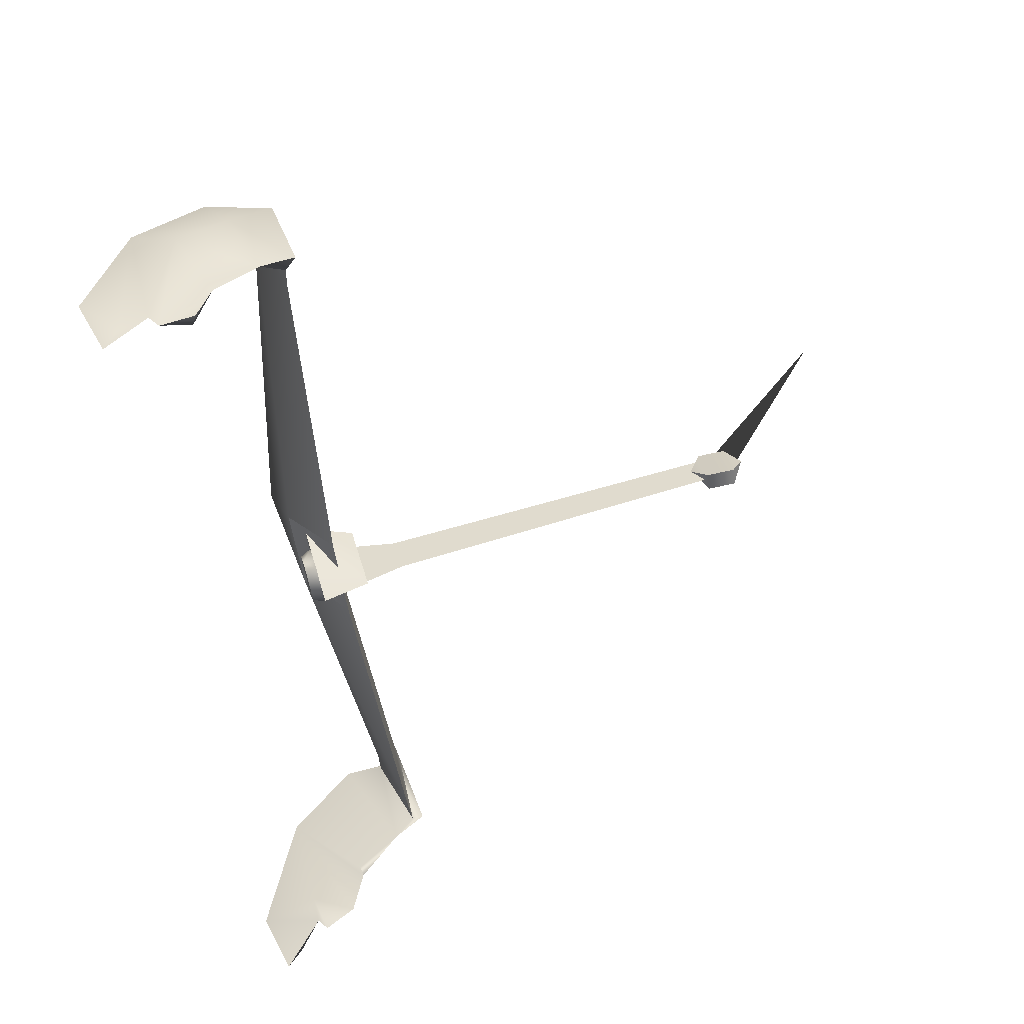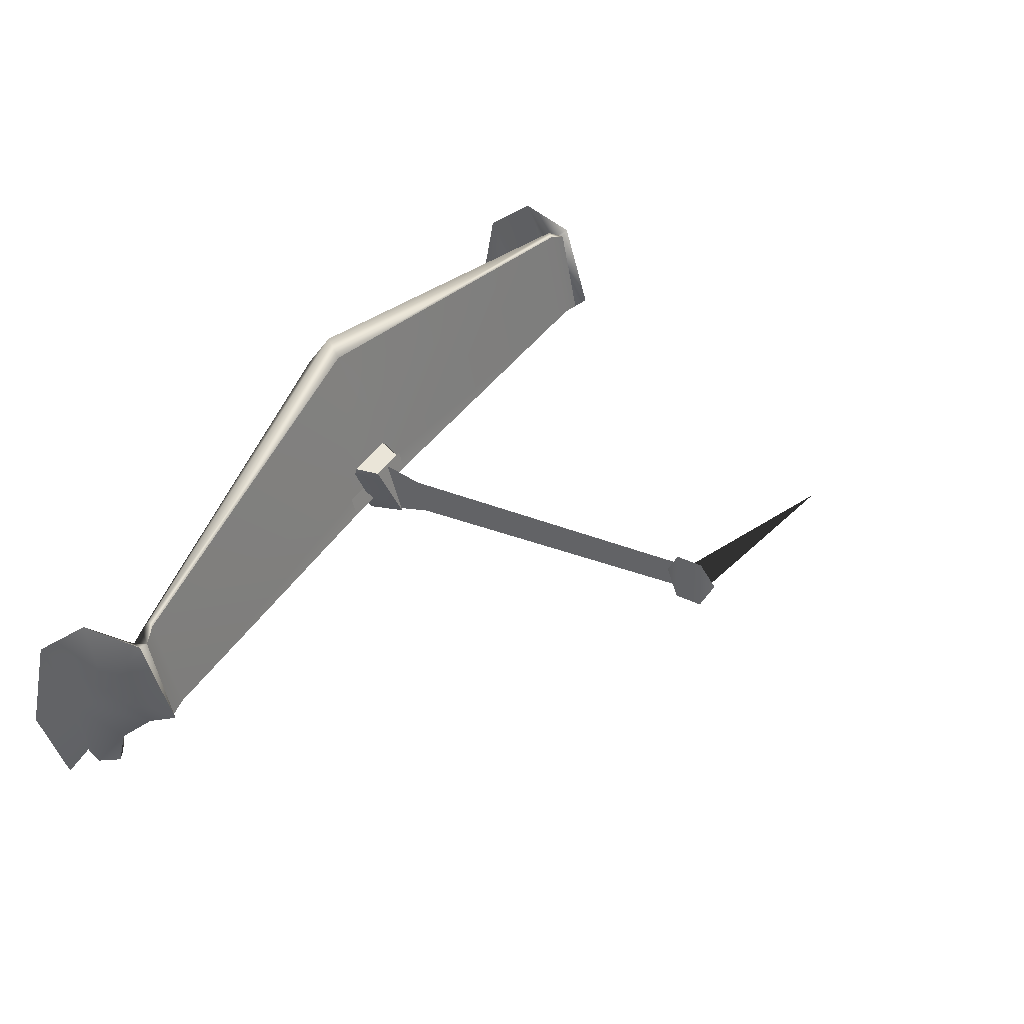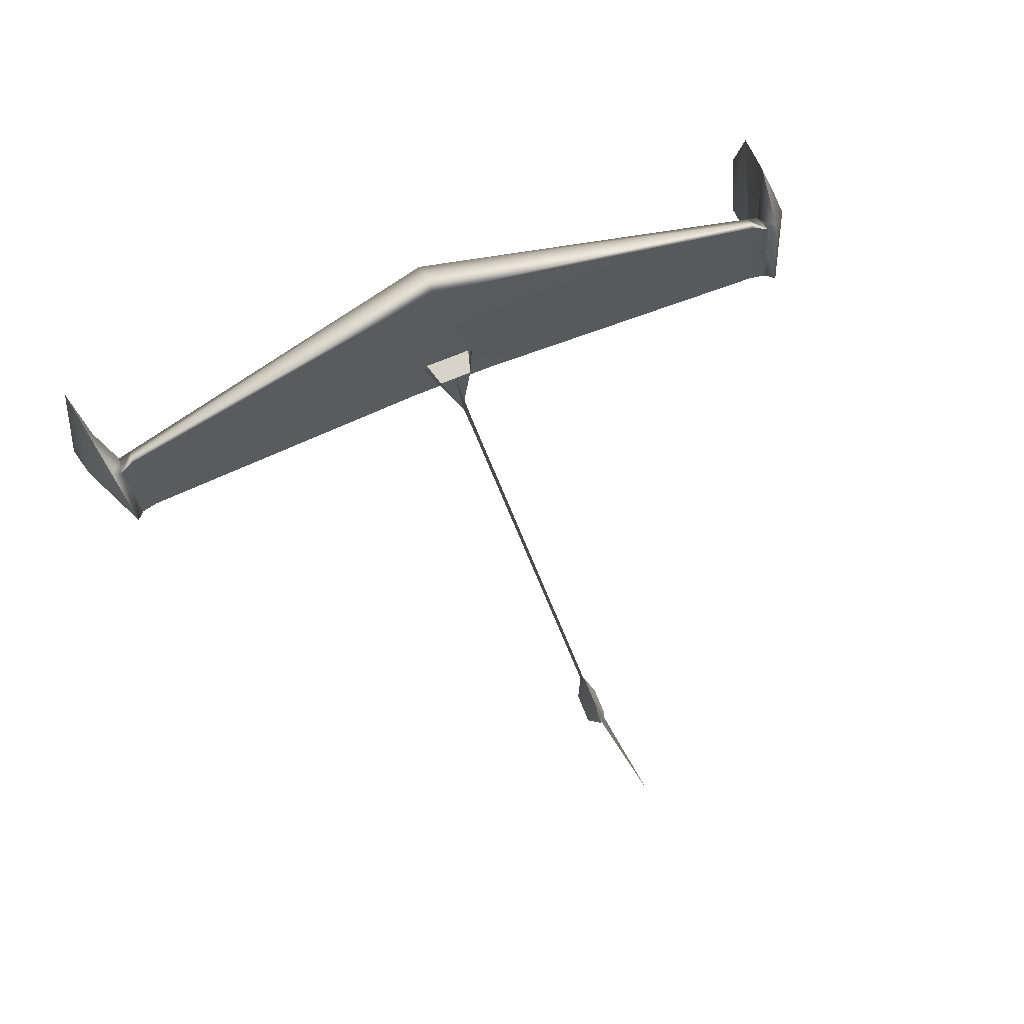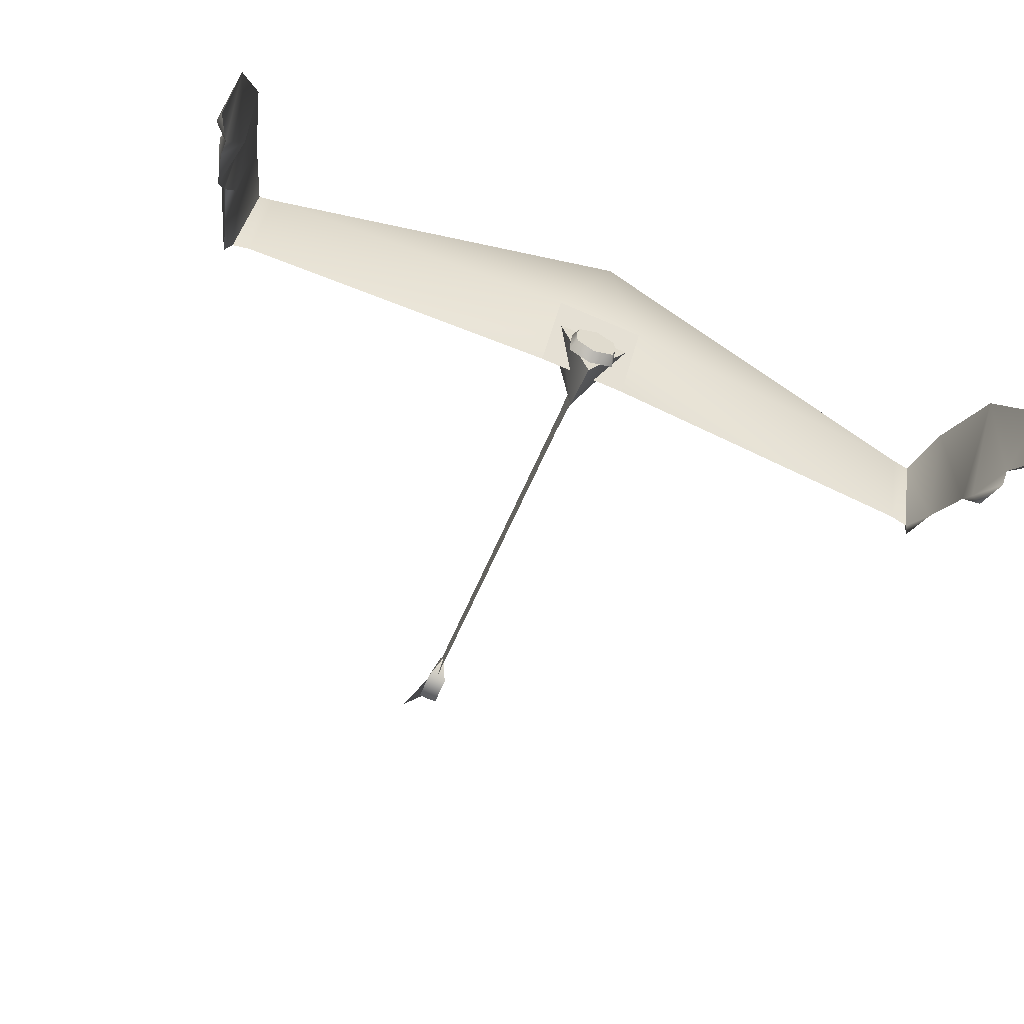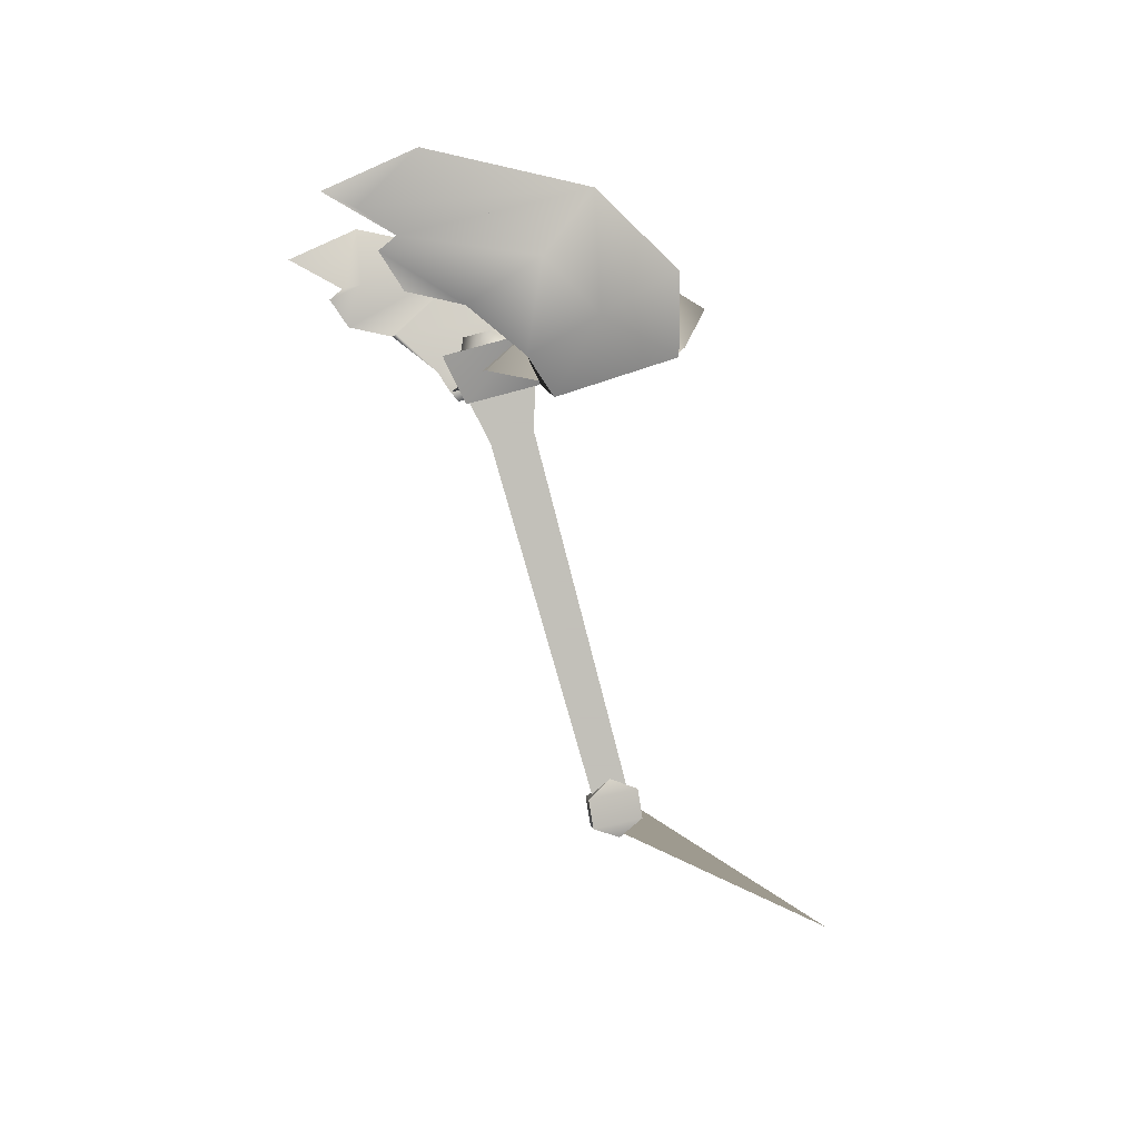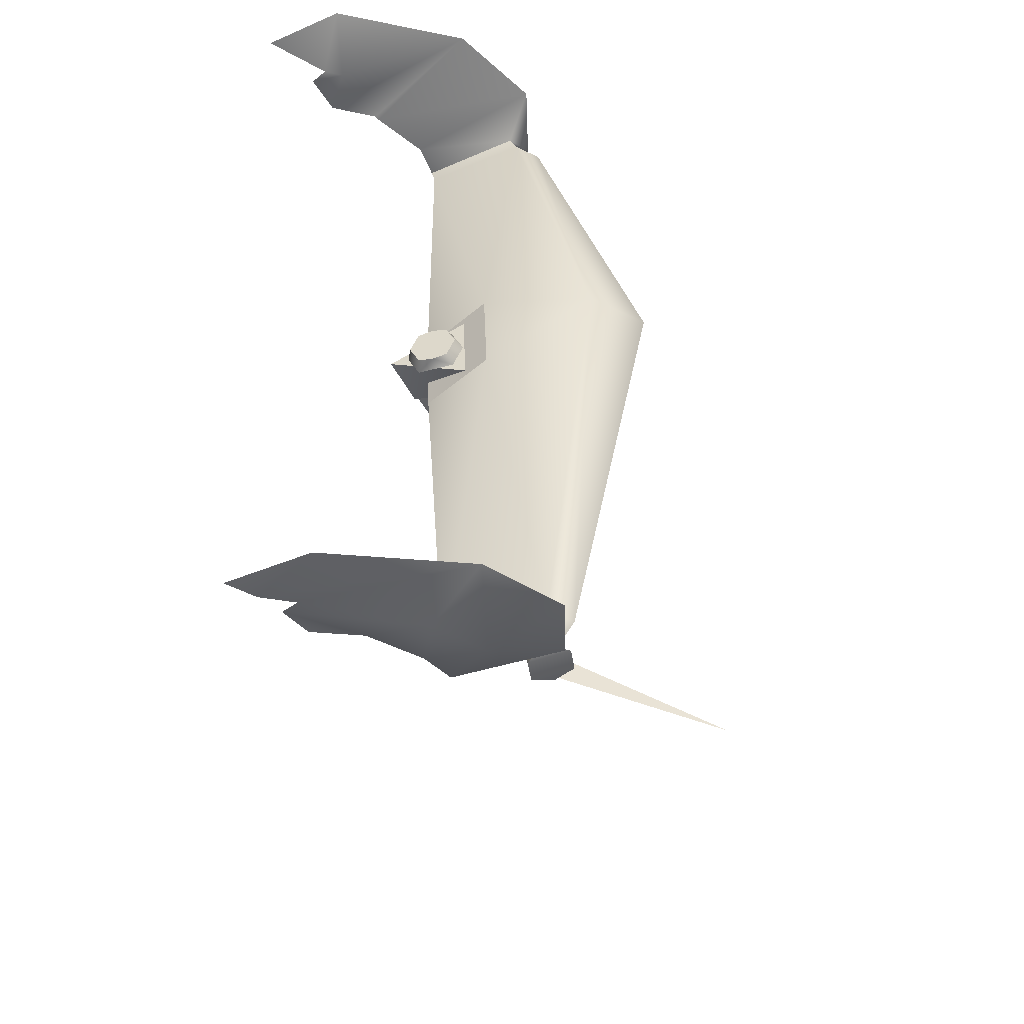
<metadata>
{"format":"obj","ext":"obj","renderer":"f3d","projection":"perspective","resolution":1024,"background":"white","views":[{"elev":-51.9,"azim":-82.4,"up":"+Z"},{"elev":48.6,"azim":-55.2,"up":"+Z"},{"elev":77.7,"azim":-21.5,"up":"+Z"},{"elev":-74.3,"azim":157.0,"up":"+Z"},{"elev":3.6,"azim":-98.0,"up":"+Y"},{"elev":42.0,"azim":-92.0,"up":"+Y"}]}
</metadata>
<code>
g Wing_PukuGlider_LOD2
v 0.1264 1.634 -0.7565
v -0.1264 1.634 -0.7565
v 0.1264 1.486 -0.9172
v -0.1264 1.486 -0.9172
v 0.1264 1.486 -0.9172
v -0.1264 1.486 -0.9172
v 0.1264 1.502 -0.8553
v -0.1264 1.502 -0.8553
v 1.029 1.563 -0.6333
v 1.029 1.525 -0.5663
v -9.537e-07 1.739 -0.4698
v -9.537e-07 1.652 -0.3211
v -9.537e-07 1.619 -0.3854
v 1.029 1.512 -0.5788
v 1.074 1.499 -0.6029
v 1.071 1.56 -0.6514
v 1.029 1.447 -0.8907
v 0.1264 1.634 -0.7565
v 1.077 1.44 -0.8988
v -1.029 1.525 -0.5663
v -1.029 1.563 -0.6333
v -1.029 1.512 -0.5788
v -1.074 1.499 -0.6029
v -1.071 1.56 -0.6514
v -1.029 1.447 -0.8907
v -1.077 1.44 -0.8988
v -0.1264 1.634 -0.7565
v -0.1264 1.486 -0.9172
v 0.1264 1.486 -0.9172
v -9.537e-07 1.619 -0.3854
v 1.029 1.512 -0.5788
v 0.05884 1.562 -0.6039
v 0.1264 1.502 -0.8553
v 1.029 1.447 -0.8907
v 1.074 1.499 -0.6029
v 1.077 1.44 -0.8988
v -0.1264 1.502 -0.8553
v 0.1264 1.486 -0.9172
v -1.029 1.512 -0.5788
v -1.029 1.447 -0.8907
v -1.074 1.499 -0.6029
v -1.077 1.44 -0.8988
v -0.1264 1.486 -0.9172
v 1.143 1.61 -1.071
v 1.143 1.61 -1.07
v 1.144 1.61 -1.07
v 1.119 1.502 -0.9337
v 1.184 1.586 -0.7798
v 1.098 1.412 -0.8709
v 1.102 1.5 -0.5943
v 1.135 1.687 -0.5986
v 1.199 1.639 -0.8346
v 1.154 1.638 -1.203
v 1.22 1.713 -0.9121
v 1.171 1.723 -1.26
v 1.175 1.755 -1.221
v 1.174 1.863 -0.7933
v 1.21 1.81 -1.308
v 1.198 1.845 -1.383
v 1.204 1.94 -1.176
v 1.077 1.44 -0.8988
v 1.074 1.499 -0.6029
v 1.098 1.412 -0.8709
v 1.071 1.56 -0.6514
v 1.119 1.502 -0.9337
v 1.135 1.687 -0.5986
v 1.115 1.616 -1.06
v 1.174 1.863 -0.7933
v 1.143 1.61 -1.071
v 1.154 1.638 -1.203
v 1.143 1.61 -1.07
v 1.102 1.5 -0.5943
v 1.074 1.499 -0.6029
v 1.131 1.767 -1.165
v 1.171 1.723 -1.26
v 1.175 1.755 -1.221
v 1.204 1.94 -1.176
v 1.198 1.845 -1.383
v 1.074 1.499 -0.6029
v 1.102 1.5 -0.5943
v 1.098 1.412 -0.8709
v 1.077 1.44 -0.8988
v 1.098 1.412 -0.8709
v 1.119 1.502 -0.9337
v -1.21 1.81 -1.308
v -1.204 1.94 -1.176
v -1.174 1.863 -0.7933
v -1.198 1.845 -1.383
v -1.175 1.755 -1.221
v -1.22 1.713 -0.9121
v -1.186 1.59 -0.7812
v -1.135 1.687 -0.5986
v -1.171 1.723 -1.26
v -1.143 1.61 -1.07
v -1.154 1.638 -1.203
v -1.102 1.5 -0.5943
v -1.098 1.412 -0.8709
v -1.119 1.502 -0.9337
v -1.071 1.56 -0.6514
v -1.119 1.502 -0.9337
v -1.077 1.44 -0.8988
v -1.135 1.687 -0.5986
v -1.143 1.61 -1.07
v -1.174 1.863 -0.7933
v -1.125 1.651 -1.199
v -1.154 1.638 -1.203
v -1.171 1.723 -1.26
v -1.175 1.755 -1.221
v -1.204 1.94 -1.176
v -1.102 1.5 -0.5943
v -1.074 1.499 -0.6029
v -1.198 1.845 -1.383
v -1.098 1.412 -0.8709
v -1.074 1.499 -0.6029
v -1.077 1.44 -0.8988
v -1.119 1.502 -0.9337
v -1.098 1.412 -0.8709
v -1.098 1.412 -0.8709
v -1.102 1.5 -0.5943
v -1.074 1.499 -0.6029
v -9.537e-07 1.574 -0.9645
v -9.537e-07 1.539 -0.9699
v 0.05452 1.58 -0.9408
v 0.0667 1.547 -0.941
v 0.06224 1.59 -0.9025
v 0.0667 1.572 -0.8474
v 0.05452 1.601 -0.8643
v -9.537e-07 1.579 -0.8184
v -9.537e-07 1.607 -0.8406
v -9.537e-07 1.574 -0.9645
v -0.05452 1.58 -0.9408
v -9.537e-07 1.539 -0.9699
v -0.0667 1.547 -0.941
v -0.06224 1.59 -0.9025
v -0.0667 1.572 -0.8474
v -0.05452 1.601 -0.8643
v -9.537e-07 1.579 -0.8184
v -9.537e-07 1.607 -0.8406
v -0.05452 1.58 -0.9408
v -9.537e-07 1.574 -0.9645
v 0.05452 1.58 -0.9408
v 0.06224 1.59 -0.9025
v -0.06224 1.59 -0.9025
v 0.06224 1.59 -0.9025
v 0.05452 1.601 -0.8643
v -0.06224 1.59 -0.9025
v -0.05452 1.601 -0.8643
v -9.537e-07 1.607 -0.8406
v 0.04959 1.451 -0.7679
v -9.537e-07 1.4 -0.957
v -0.04958 1.451 -0.7679
v -9.537e-07 1.526 -1.019
v -9.537e-07 1.4 -0.957
v 0.1105 1.584 -0.8024
v 0.04959 1.451 -0.7679
v 0.09012 1.591 -0.7746
v -0.09012 1.591 -0.7746
v -9.537e-07 1.591 -0.7746
v -0.04958 1.451 -0.7679
v 0.04959 1.451 -0.7679
v 0.09012 1.591 -0.7746
v -9.537e-07 1.526 -1.019
v -0.1105 1.584 -0.8024
v -9.537e-07 1.4 -0.957
v -0.04958 1.451 -0.7679
v -0.09012 1.591 -0.7746
v -9.537e-07 1.591 -0.7746
v -9.537e-07 1.579 -0.8191
v 0.09012 1.591 -0.7746
v 0.1105 1.584 -0.8024
v -9.537e-07 1.526 -1.019
v -0.09012 1.591 -0.7746
v -0.1105 1.584 -0.8024
v -9.537e-07 1.298 -0.893
v -9.537e-07 1.329 -0.7777
v -9.537e-07 1.403 -0.9475
v -9.537e-07 1.449 -0.7745
v -9.537e-07 1.449 -0.7745
v -9.537e-07 1.329 -0.7777
v -9.537e-07 1.403 -0.9475
v -9.537e-07 1.298 -0.893
v -9.537e-07 1.298 -0.893
v -9.537e-07 0.3515 -0.6199
v -9.537e-07 1.329 -0.7777
v -9.537e-07 0.3763 -0.5275
v -9.537e-07 1.298 -0.893
v -9.537e-07 1.329 -0.7777
v -9.537e-07 0.3515 -0.6199
v -9.537e-07 0.3763 -0.5275
v 0.02651 0.273 -0.6226
v 0.02651 0.3521 -0.6357
v -0.02651 0.273 -0.6226
v -0.02651 0.3521 -0.6357
v -9.537e-07 0.4027 -0.5738
v -9.537e-07 0.2447 -0.5477
v -9.537e-07 0.4027 -0.5738
v -9.537e-07 0.3744 -0.4989
v -0.02651 0.3521 -0.6357
v -0.02651 0.273 -0.6226
v -9.537e-07 0.2953 -0.4858
v -9.537e-07 0.2447 -0.5477
v -9.537e-07 0.3744 -0.4989
v -9.537e-07 0.4027 -0.5738
v 0.02651 0.3521 -0.6357
v 0.02651 0.273 -0.6226
v -9.537e-07 0.2953 -0.4858
v -9.537e-07 0.2447 -0.5477
v -9.537e-07 -0.01337 0.01717
v -9.537e-07 0.3466 -0.5337
v -9.537e-07 0.2868 -0.6034
v -9.537e-07 0.3466 -0.5337
g Wing_PukuGlider_LOD2_0
f 3 2 1
f 3 4 2
f 7 6 5
f 7 8 6
f 11 10 9
f 11 12 10
f 13 10 12
f 13 14 10
f 15 9 10
f 10 14 15
f 15 16 9
f 17 9 16
f 18 9 17
f 18 11 9
f 17 16 19
f 20 12 11
f 13 12 20
f 20 11 21
f 13 20 22
f 23 20 21
f 22 20 23
f 23 21 24
f 25 24 21
f 25 26 24
f 27 11 18
f 25 21 27
f 25 27 28
f 29 18 17
f 21 11 27
f 32 31 30
f 33 31 32
f 34 31 33
f 34 35 31
f 34 36 35
f 32 37 33
f 32 30 37
f 38 34 33
f 37 30 39
f 37 39 40
f 40 39 41
f 40 41 42
f 40 43 37
f 46 45 44
f 46 47 45
f 46 48 47
f 47 48 49
f 49 48 50
f 50 48 51
f 51 48 52
f 52 48 46
f 44 53 46
f 46 53 54
f 46 54 52
f 54 53 55
f 56 54 55
f 57 54 56
f 57 52 54
f 57 51 52
f 57 56 58
f 58 56 59
f 59 60 58
f 60 57 58
f 63 62 61
f 65 61 64
f 64 66 65
f 65 66 67
f 66 68 67
f 67 68 69
f 69 68 70
f 69 71 67
f 65 67 71
f 66 64 72
f 72 64 73
f 74 70 68
f 74 75 70
f 74 76 75
f 74 77 76
f 74 68 77
f 77 78 76
f 81 80 79
f 84 83 82
f 87 86 85
f 85 86 88
f 89 85 88
f 87 85 89
f 90 87 89
f 91 87 90
f 91 92 87
f 90 89 93
f 94 90 93
f 94 93 95
f 91 96 92
f 91 97 96
f 91 98 97
f 90 98 91
f 90 94 98
f 101 100 99
f 102 99 100
f 102 100 103
f 103 104 102
f 105 104 103
f 105 103 106
f 107 105 106
f 108 105 107
f 105 108 104
f 109 104 108
f 99 102 110
f 99 110 111
f 108 112 109
f 114 113 101
f 117 116 115
f 120 119 118
f 123 122 121
f 123 124 122
f 125 124 123
f 125 126 124
f 127 126 125
f 128 126 127
f 128 127 129
f 132 131 130
f 132 133 131
f 131 133 134
f 134 133 135
f 134 135 136
f 136 135 137
f 136 137 138
f 141 140 139
f 142 141 139
f 142 139 143
f 146 145 144
f 146 147 145
f 147 148 145
f 151 150 149
f 154 153 152
f 155 153 154
f 155 154 156
f 159 158 157
f 160 158 159
f 161 158 160
f 164 163 162
f 164 165 163
f 163 165 166
f 169 168 167
f 169 170 168
f 168 170 171
f 172 167 168
f 172 168 173
f 173 168 171
f 176 175 174
f 176 177 175
f 180 179 178
f 180 181 179
f 184 183 182
f 184 185 183
f 188 187 186
f 188 189 187
f 192 191 190
f 192 193 191
f 193 194 191
f 192 190 195
f 198 197 196
f 197 198 199
f 197 199 200
f 200 199 201
f 204 203 202
f 205 204 202
f 205 202 206
f 207 205 206
f 210 209 208
f 211 210 208

</code>
